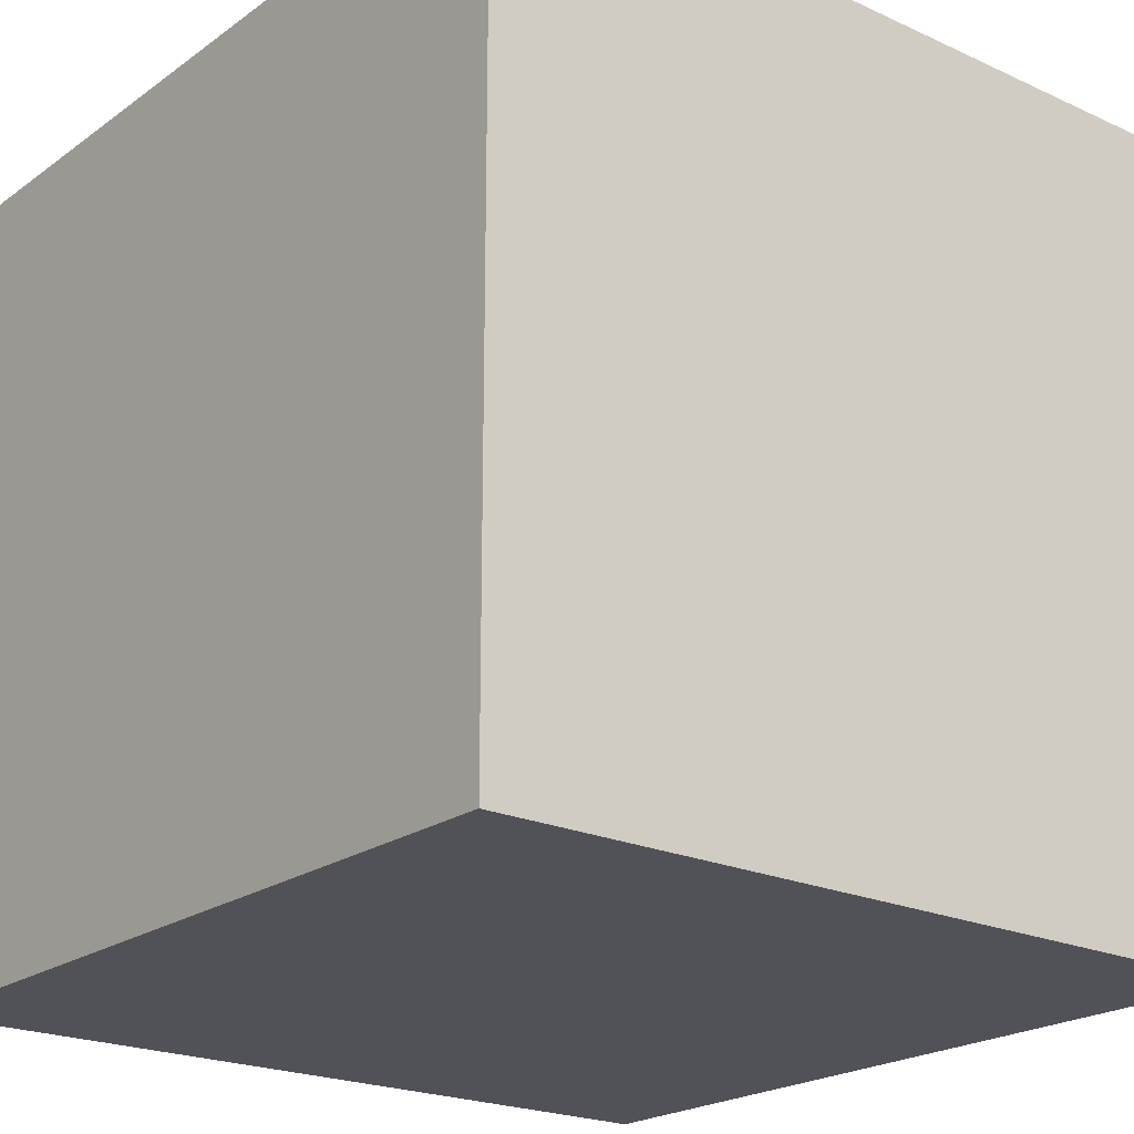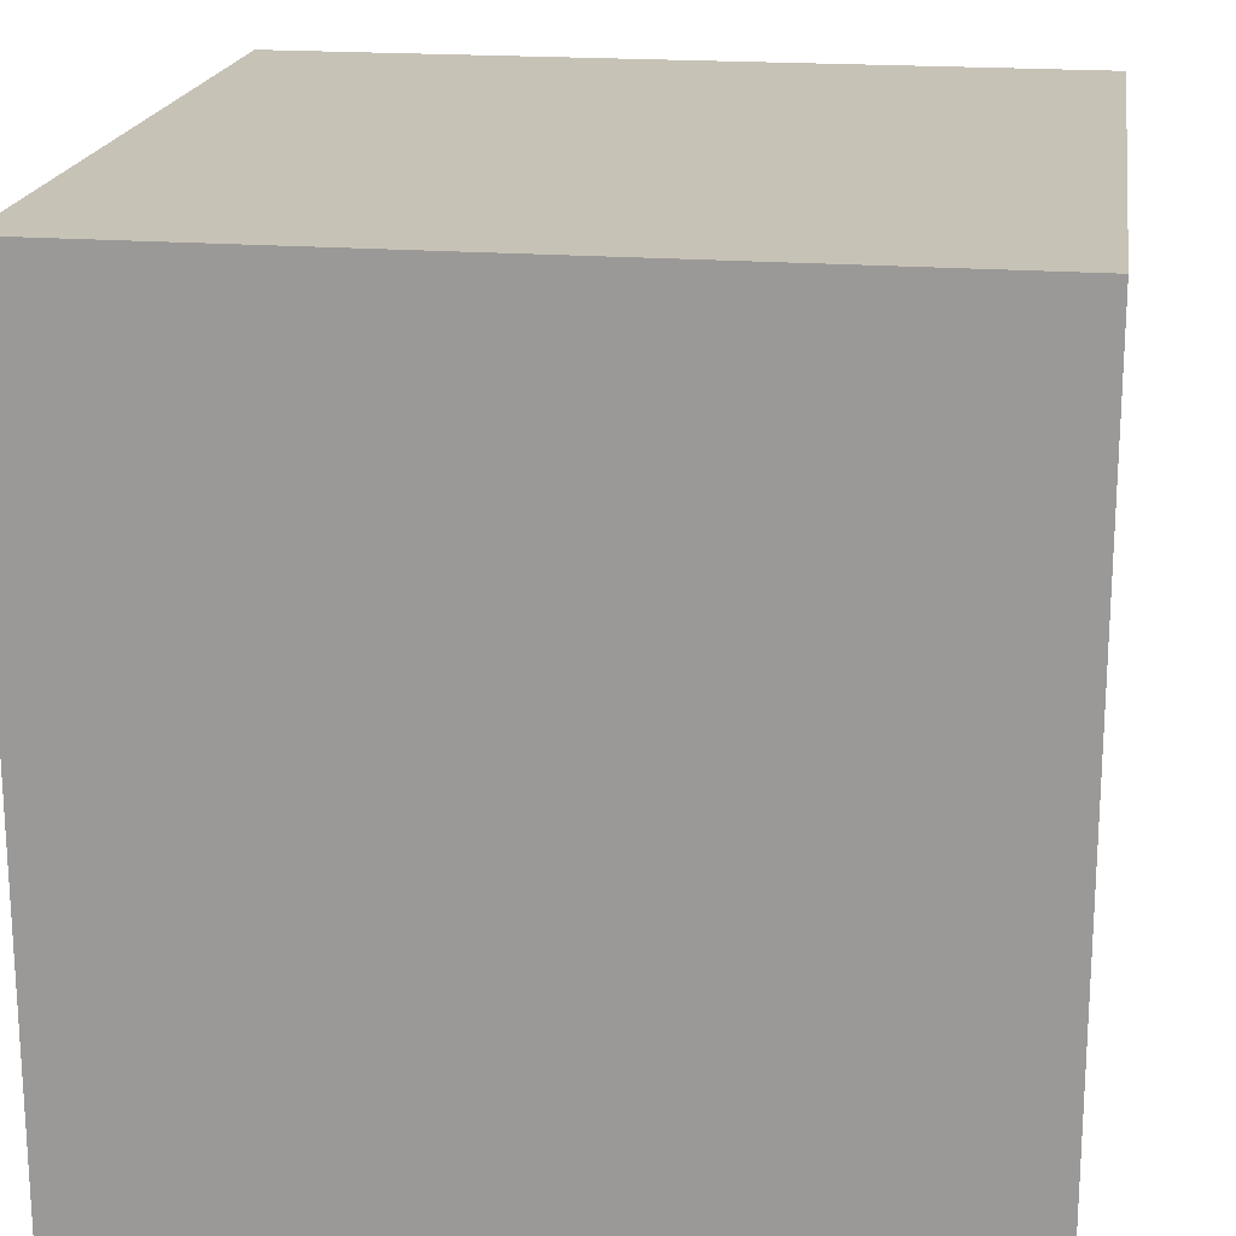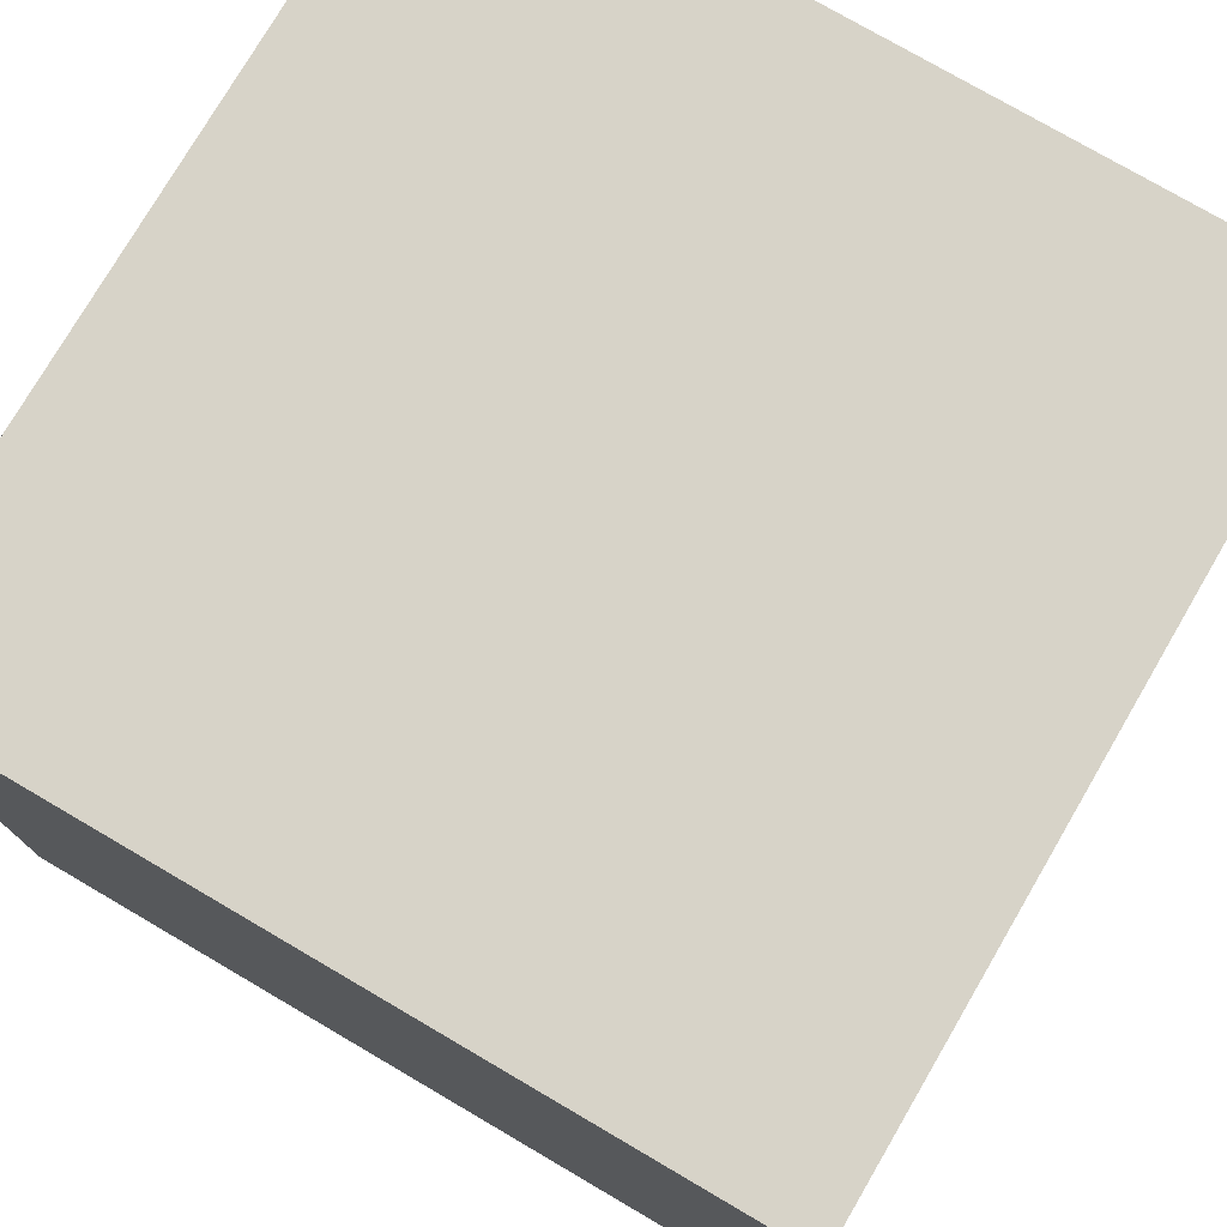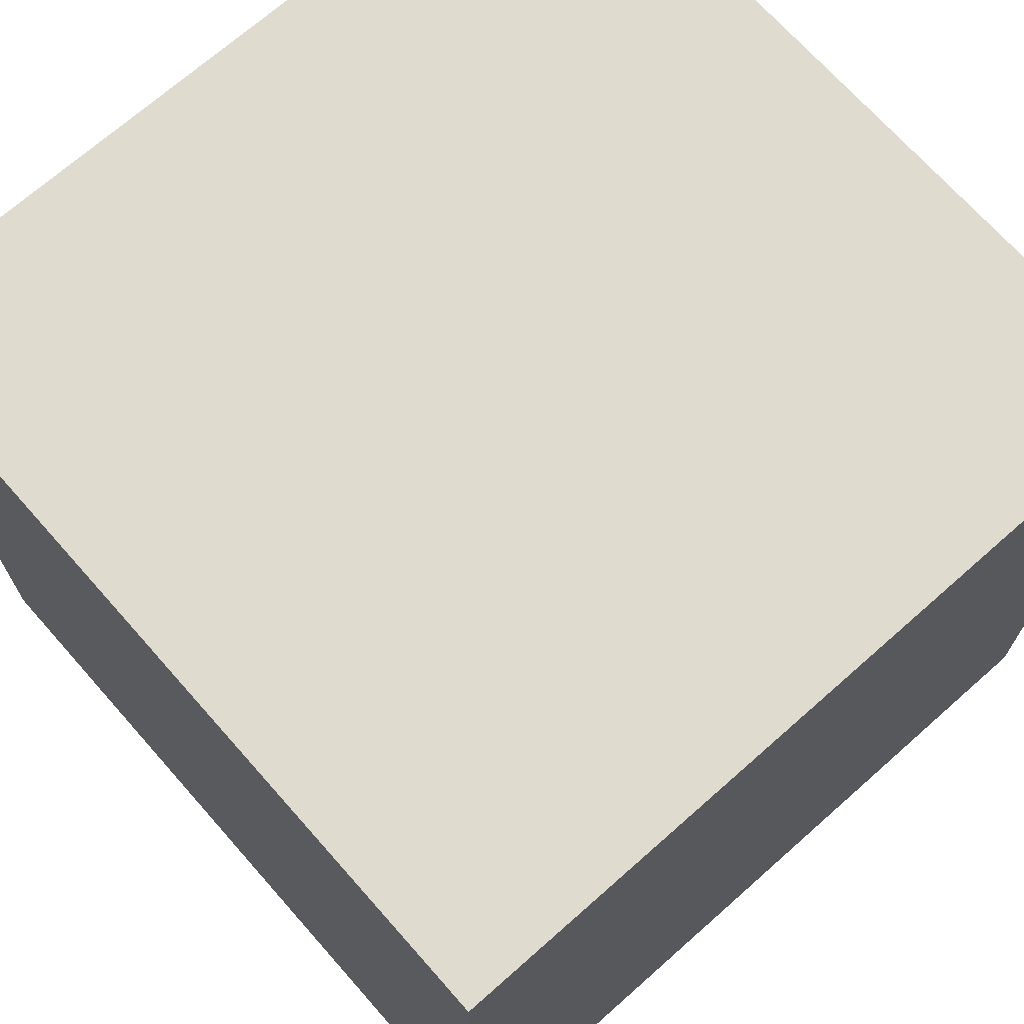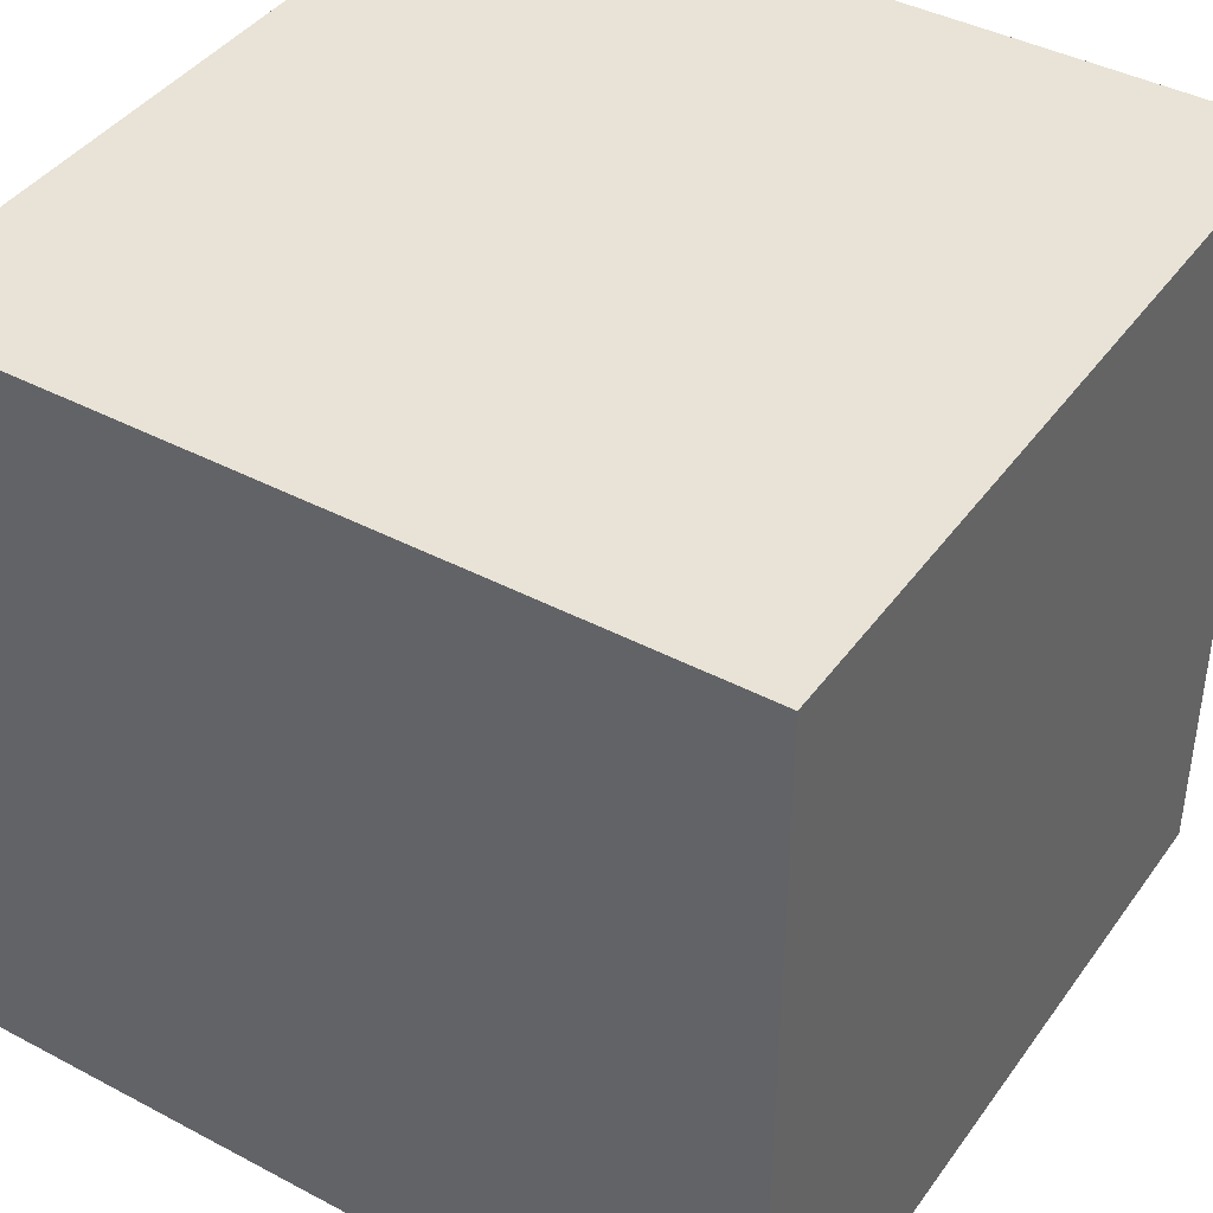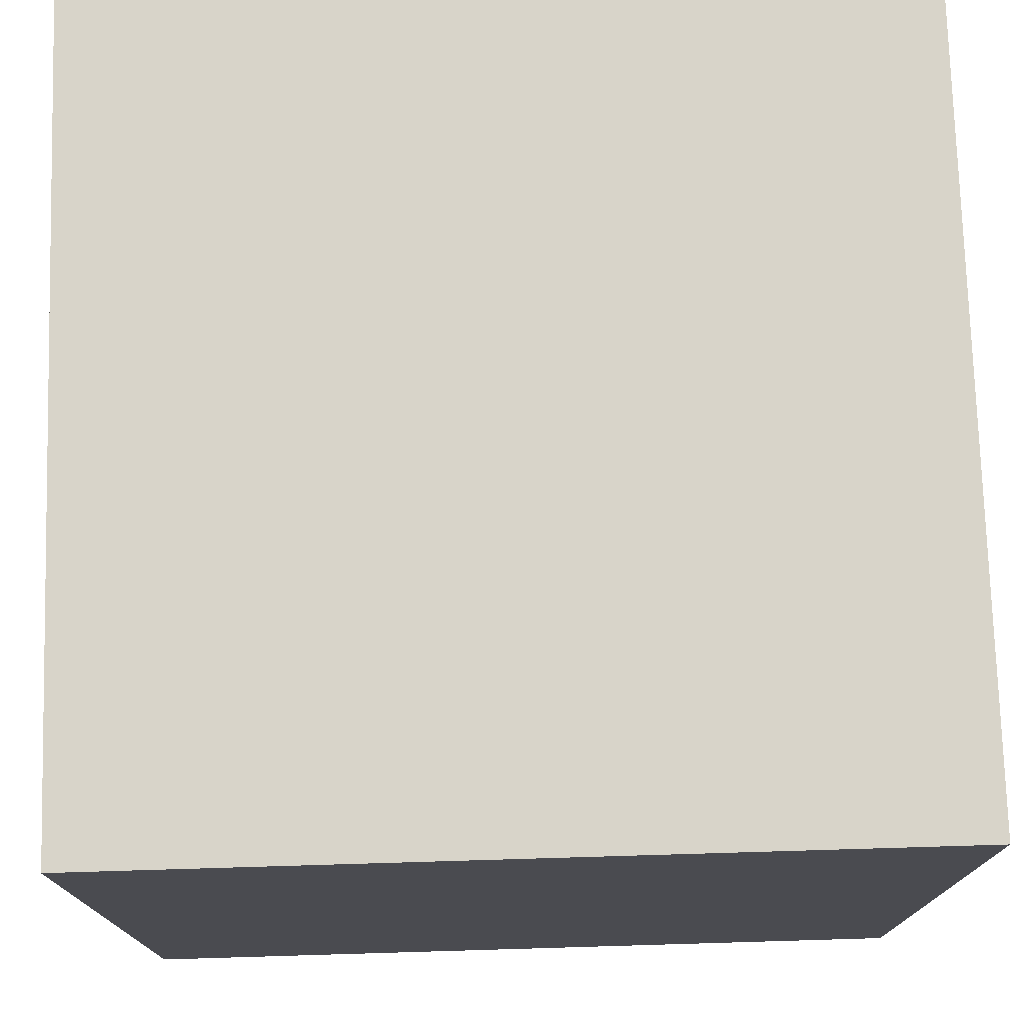
<metadata>
{"format":"obj","ext":"obj","renderer":"f3d","projection":"perspective","resolution":1024,"background":"white","views":[{"elev":-21.6,"azim":-38.9,"up":"+Y"},{"elev":19.3,"azim":-81.6,"up":"+Y"},{"elev":76.6,"azim":-149.7,"up":"+Y"},{"elev":70.4,"azim":48.5,"up":"+Z"},{"elev":41.5,"azim":-57.4,"up":"+Z"},{"elev":75.4,"azim":88.3,"up":"+Z"}]}
</metadata>
<code>
v 1.002 2.001 -1.008
v 1.002 2.001 0.9922
v 1.002 0.000674 0.9922
v 1.002 0.000675 -1.008
v -0.9984 2.001 -1.008
v -0.9984 2.001 0.9922
v -0.9984 0.000674 0.9922
v -0.9984 0.000675 -1.008
f 5 1 4
f 5 4 8
f 3 7 8
f 3 8 4
f 2 6 3
f 6 7 3
f 1 5 2
f 5 6 2
f 5 8 6
f 8 7 6
f 1 2 3
f 1 3 4

</code>
